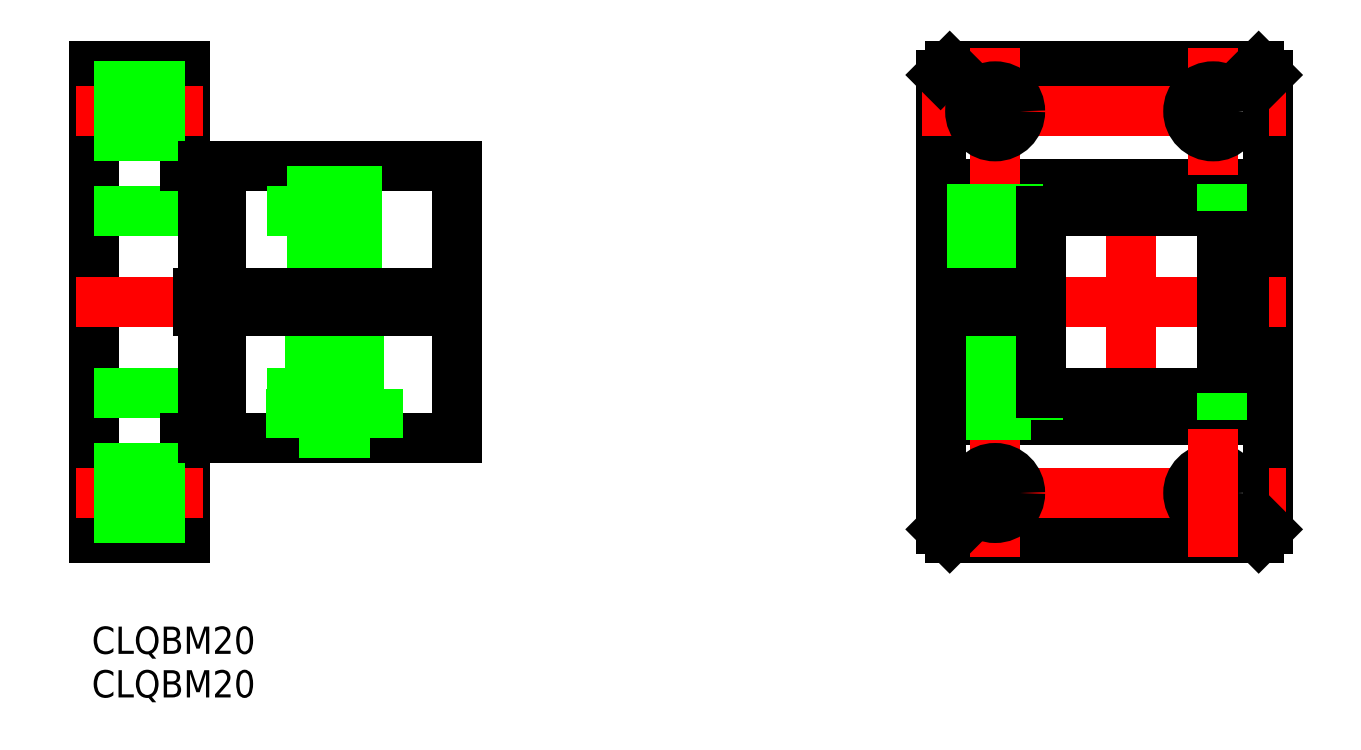
<metadata>
{"format":"dxf","ext":"dxf","renderer":"ezdxf+matplotlib","layout":"modelspace","background":"white","min_lineweight":24,"dpi":150}
</metadata>
<code>
0
SECTION
2
ENTITIES
0
LINE
8
0
10
-114.2
20
26
30
0
11
-114.2
21
-26
31
0
0
LINE
8
0
10
-114.2
20
-26
30
0
11
-104.2
21
-26
31
0
0
LINE
8
CENTER
10
-116.2
20
8.53e-14
30
0
11
-72.2
21
8.53e-14
31
0
0
LINE
8
0
10
-114.2
20
26
30
0
11
-104.2
21
26
31
0
0
LINE
8
CENTER
10
-87.7
20
-17
30
0
11
-87.7
21
17
31
0
0
LINE
8
0
10
-104.2
20
15
30
0
11
-74.2
21
15
31
0
0
LINE
8
0
10
-104.2
20
-15
30
0
11
-74.2
21
-15
31
0
0
LINE
8
0
10
-114.2
20
10
30
0
11
-74.2
21
10
31
0
0
LINE
8
0
10
-114.2
20
-10
30
0
11
-74.2
21
-10
31
0
0
LINE
8
0
10
-104.2
20
26
30
0
11
-104.2
21
15
31
0
0
LINE
8
0
10
-104.2
20
-26
30
0
11
-104.2
21
-15
31
0
0
LINE
8
CENTER
10
-101.2
20
17
30
0
11
-101.2
21
-17
31
0
0
LINE
8
0
10
-102.7
20
1
30
0
11
-102.2
21
1
31
0
0
LINE
8
0
10
-102.7
20
-1
30
0
11
-102.2
21
-1
31
0
0
LINE
8
0
10
-74.2
20
15
30
0
11
-74.2
21
-15
31
0
0
LINE
8
0
10
-90.45
20
-9.5
30
0
11
-90.45
21
-1
31
0
0
LINE
8
0
10
-85.2
20
15
30
0
11
-85.2
21
1
31
0
0
LINE
8
0
10
-85.62
20
15
30
0
11
-85.62
21
1
31
0
0
LINE
8
0
10
-89.78
20
15
30
0
11
-89.78
21
1
31
0
0
LINE
8
0
10
-90.2
20
15
30
0
11
-90.2
21
1
31
0
0
LINE
8
0
10
-84.95
20
-9.5
30
0
11
-84.95
21
-1
31
0
0
LINE
8
0
10
-21
20
25
30
0
11
-21
21
1
31
0
0
LINE
8
0
10
-20
20
-26
30
0
11
14
21
-26
31
0
0
LINE
8
0
10
15
20
-25
30
0
11
15
21
25
31
0
0
LINE
8
0
10
14
20
26
30
0
11
-20
21
26
31
0
0
LINE
8
CENTER
10
-23
20
8.53e-14
30
0
11
17
21
-5.68e-14
31
0
0
LINE
8
CENTER
10
0
20
12
30
0
11
0
21
-12
31
0
0
LINE
8
0
10
-21
20
13
30
0
11
15
21
13
31
0
0
LINE
8
0
10
-21
20
-13
30
0
11
15
21
-13
31
0
0
LINE
8
CENTER
10
-23
20
21
30
0
11
17
21
21
31
0
0
LINE
8
CENTER
10
-23
20
-21
30
0
11
17
21
-21
31
0
0
LINE
8
CENTER
10
-15
20
28
30
0
11
-15
21
-28
31
0
0
LINE
8
CENTER
10
9
20
28
30
0
11
9
21
14
31
0
0
CIRCLE
8
0
10
9
20
21
30
0
40
2.75
0
CIRCLE
8
0
10
-15
20
21
30
0
40
2.75
0
CIRCLE
8
0
10
9
20
-21
30
0
40
2.75
0
CIRCLE
8
0
10
-15
20
-21
30
0
40
2.75
0
LINE
8
0
10
-11.1
20
-12.4
30
0
11
-18.9
21
-12.4
31
0
0
LINE
8
0
10
-11.1
20
-7.5
30
0
11
-11.1
21
-12.4
31
0
0
LINE
8
0
10
-18.9
20
-7.5
30
0
11
-18.9
21
-12.4
31
0
0
LINE
8
0
10
-19.75
20
-13
30
0
11
-19.75
21
-7.5
31
0
0
LINE
8
0
10
-17.75
20
-7.5
30
0
11
-17.75
21
-1
31
0
0
LINE
8
0
10
-10.25
20
-13
30
0
11
-10.25
21
-7.5
31
0
0
LINE
8
0
10
-12.5
20
13
30
0
11
-12.5
21
1
31
0
0
LINE
8
0
10
-12.92
20
13
30
0
11
-12.92
21
1
31
0
0
LINE
8
0
10
-17.08
20
13
30
0
11
-17.08
21
1
31
0
0
LINE
8
0
10
-17.5
20
13
30
0
11
-17.5
21
1
31
0
0
LINE
8
0
10
-12.25
20
-7.5
30
0
11
-12.25
21
-1
31
0
0
LINE
8
0
10
-10.25
20
-7.5
30
0
11
-19.75
21
-7.5
31
0
0
LINE
8
0
10
-21
20
-1
30
0
11
-10
21
-1
31
0
0
LINE
8
0
10
-21
20
1
30
0
11
-10
21
1
31
0
0
LINE
8
0
10
-21
20
-1
30
0
11
-21
21
-25
31
0
0
LINE
8
0
10
-102.7
20
1
30
0
11
-102.7
21
-1
31
0
0
LINE
8
0
10
-100.2
20
-1
30
0
11
-74.2
21
-1
31
0
0
LINE
8
0
10
-100.2
20
1
30
0
11
-74.2
21
1
31
0
0
LINE
8
CENTER
10
-102.2
20
21
30
0
11
-116.2
21
21
31
0
0
LINE
8
0
10
-104.2
20
23.75
30
0
11
-114.2
21
23.75
31
0
0
LINE
8
0
10
-104.2
20
18.25
30
0
11
-114.2
21
18.25
31
0
0
LINE
8
CENTER
10
-102.2
20
-21
30
0
11
-116.2
21
-21
31
0
0
LINE
8
0
10
-104.2
20
-18.25
30
0
11
-114.2
21
-18.25
31
0
0
LINE
8
0
10
-104.2
20
-23.75
30
0
11
-114.2
21
-23.75
31
0
0
LINE
8
0
10
14
20
26
30
0
11
15
21
25
31
0
0
LINE
8
0
10
-20
20
26
30
0
11
-21
21
25
31
0
0
LINE
8
0
10
14
20
-26
30
0
11
15
21
-25
31
0
0
LINE
8
0
10
-21
20
-25
30
0
11
-20
21
-26
31
0
0
LINE
8
0
10
-100.2
20
15
30
0
11
-100.2
21
1
31
0
0
LINE
8
0
10
-102.2
20
15
30
0
11
-102.2
21
1
31
0
0
LINE
8
0
10
-100.2
20
-1
30
0
11
-100.2
21
-15
31
0
0
LINE
8
0
10
-102.2
20
-1
30
0
11
-102.2
21
-15
31
0
0
LINE
8
0
10
-83.8
20
-14.4
30
0
11
-91.6
21
-14.4
31
0
0
LINE
8
0
10
-83.8
20
-9.5
30
0
11
-83.8
21
-14.4
31
0
0
LINE
8
0
10
-91.6
20
-9.5
30
0
11
-91.6
21
-14.4
31
0
0
LINE
8
0
10
-92.44
20
-15
30
0
11
-92.44
21
-9.5
31
0
0
LINE
8
0
10
-82.95
20
-15
30
0
11
-82.95
21
-9.5
31
0
0
LINE
8
0
10
-82.95
20
-9.5
30
0
11
-92.44
21
-9.5
31
0
0
LINE
8
0
10
-21
20
1
30
0
11
-21
21
-1
31
0
0
LINE
8
0
10
10
20
10
30
0
11
10
21
-10
31
0
0
LINE
8
0
10
-10
20
10
30
0
11
-10
21
1
31
0
0
LINE
8
0
10
10
20
10
30
0
11
-10
21
10
31
0
0
LINE
8
0
10
10
20
-10
30
0
11
-10
21
-10
31
0
0
LINE
8
0
10
-10
20
-1
30
0
11
-10
21
-10
31
0
0
INSERT
8
0
2
*U2
10
0
20
0
30
0
0
INSERT
8
0
2
*U3
10
0
20
0
30
0
0
LINE
8
0
10
10
20
10
30
0
11
10
21
13
31
0
0
LINE
8
0
10
10
20
-10
30
0
11
10
21
-13
31
0
0
LINE
8
CENTER
10
9
20
-14
30
0
11
9
21
-28
31
0
0
VIEWPORT
8
0
10
128.5
20
97.5
30
0
40
622.9
41
222.2
68
     1
69
     1
0
VIEWPORT
8
0
10
128.5
20
97.5
30
0
40
205.6
41
156
68
     2
69
     2
0
ENDSEC
0
EOF

</code>
